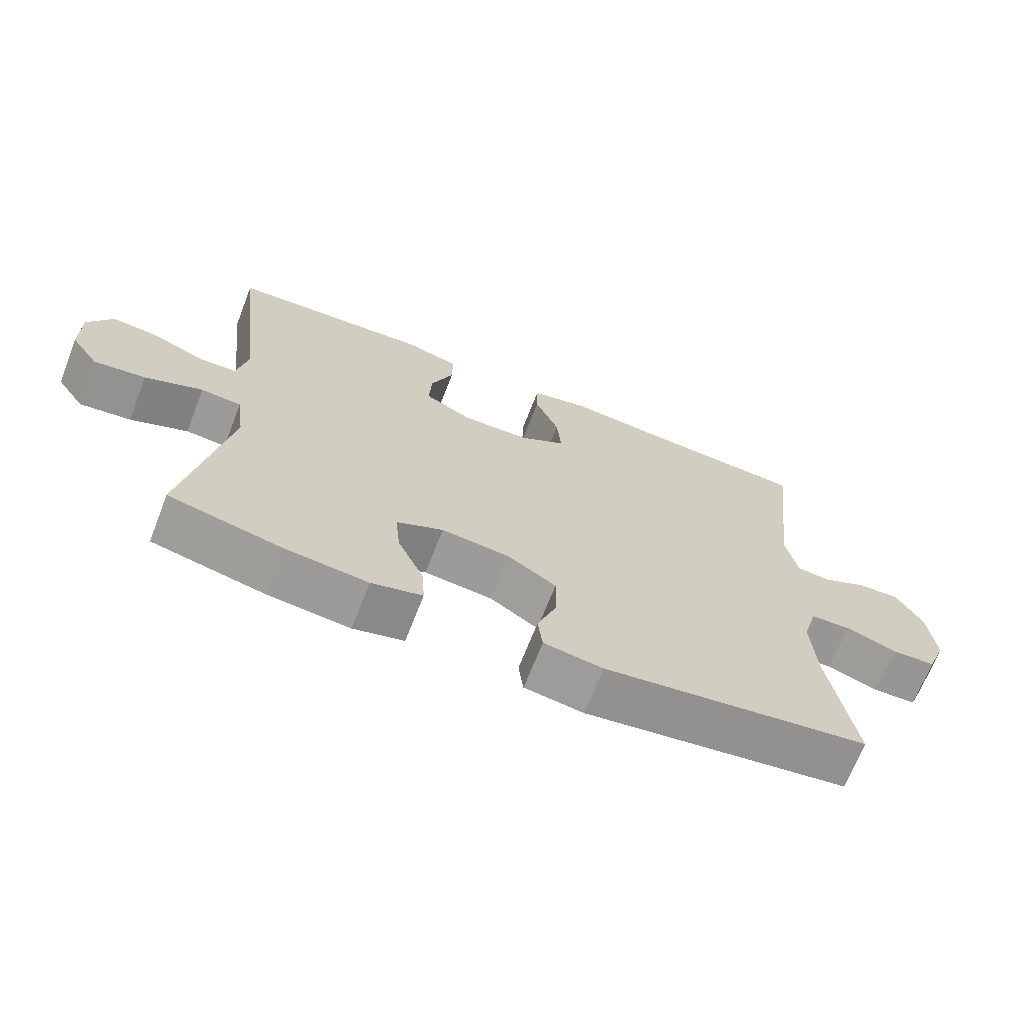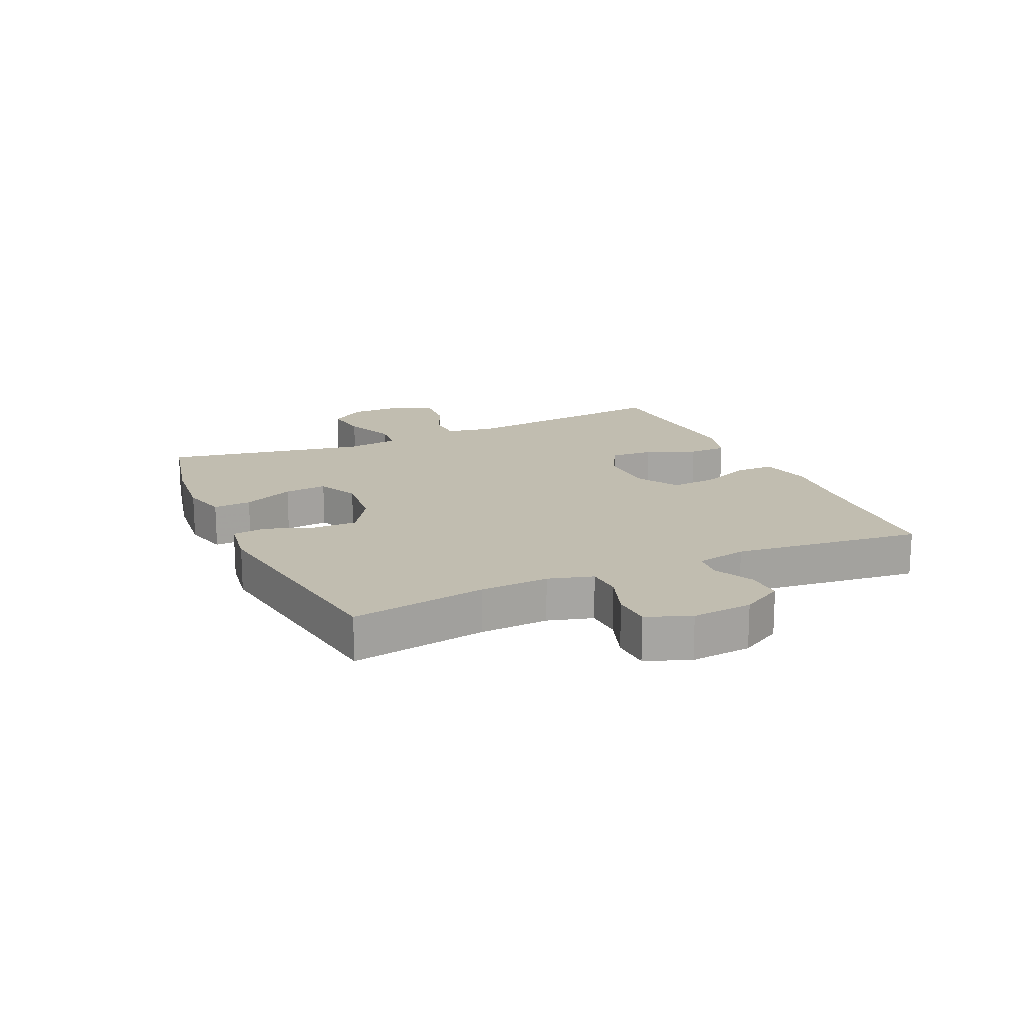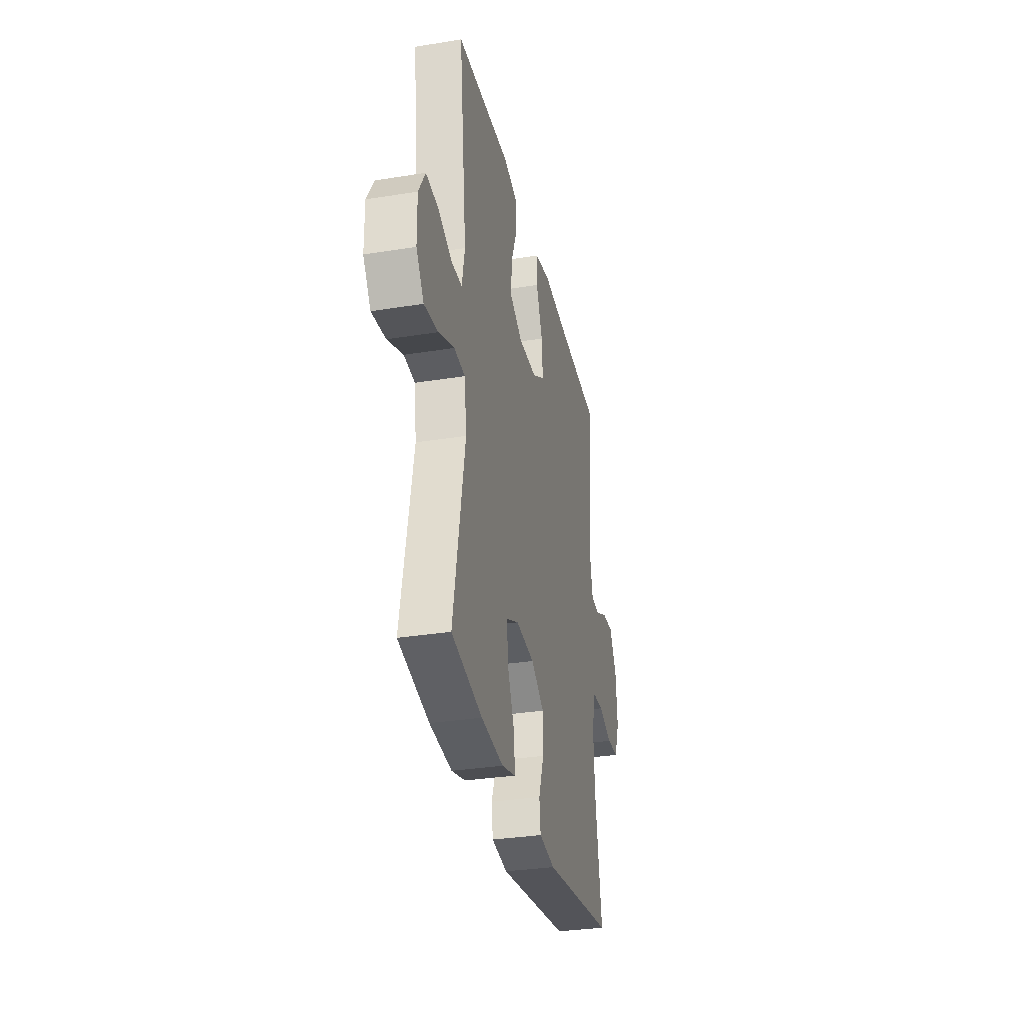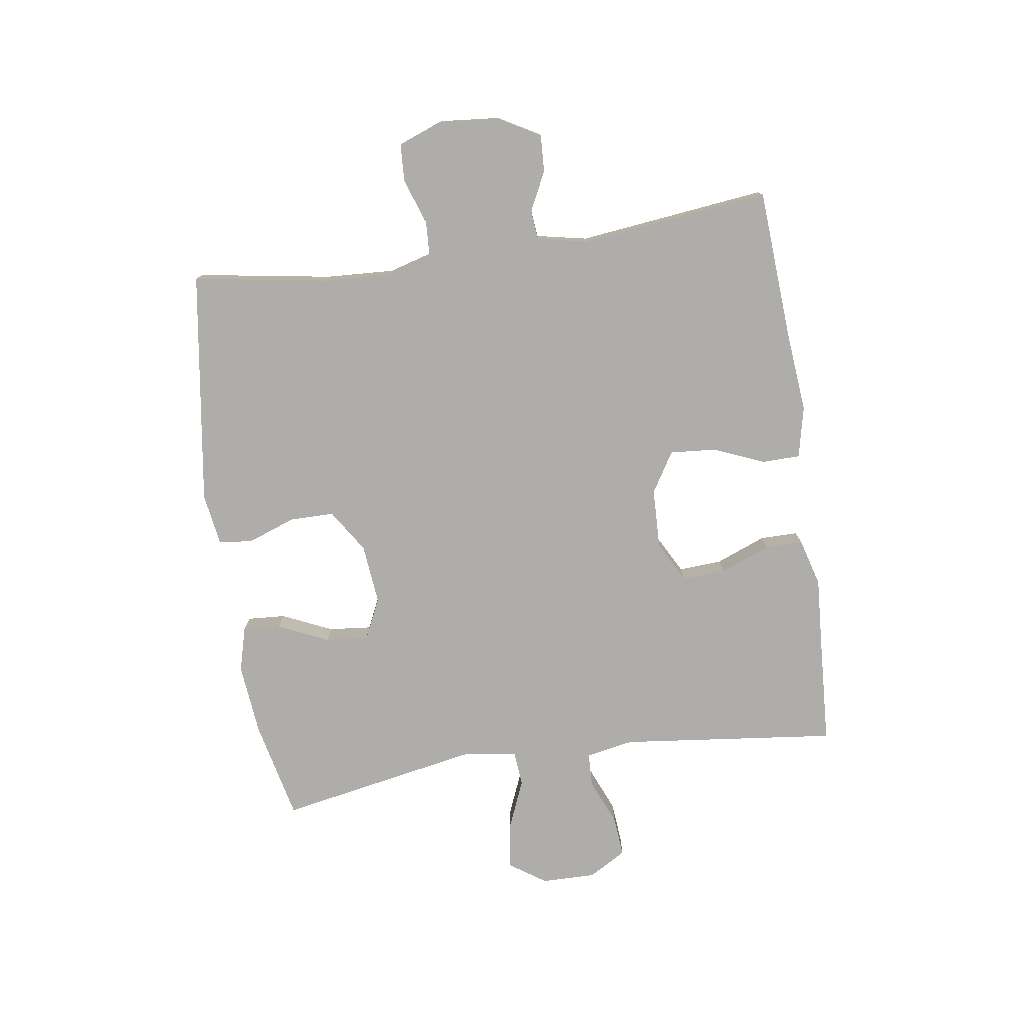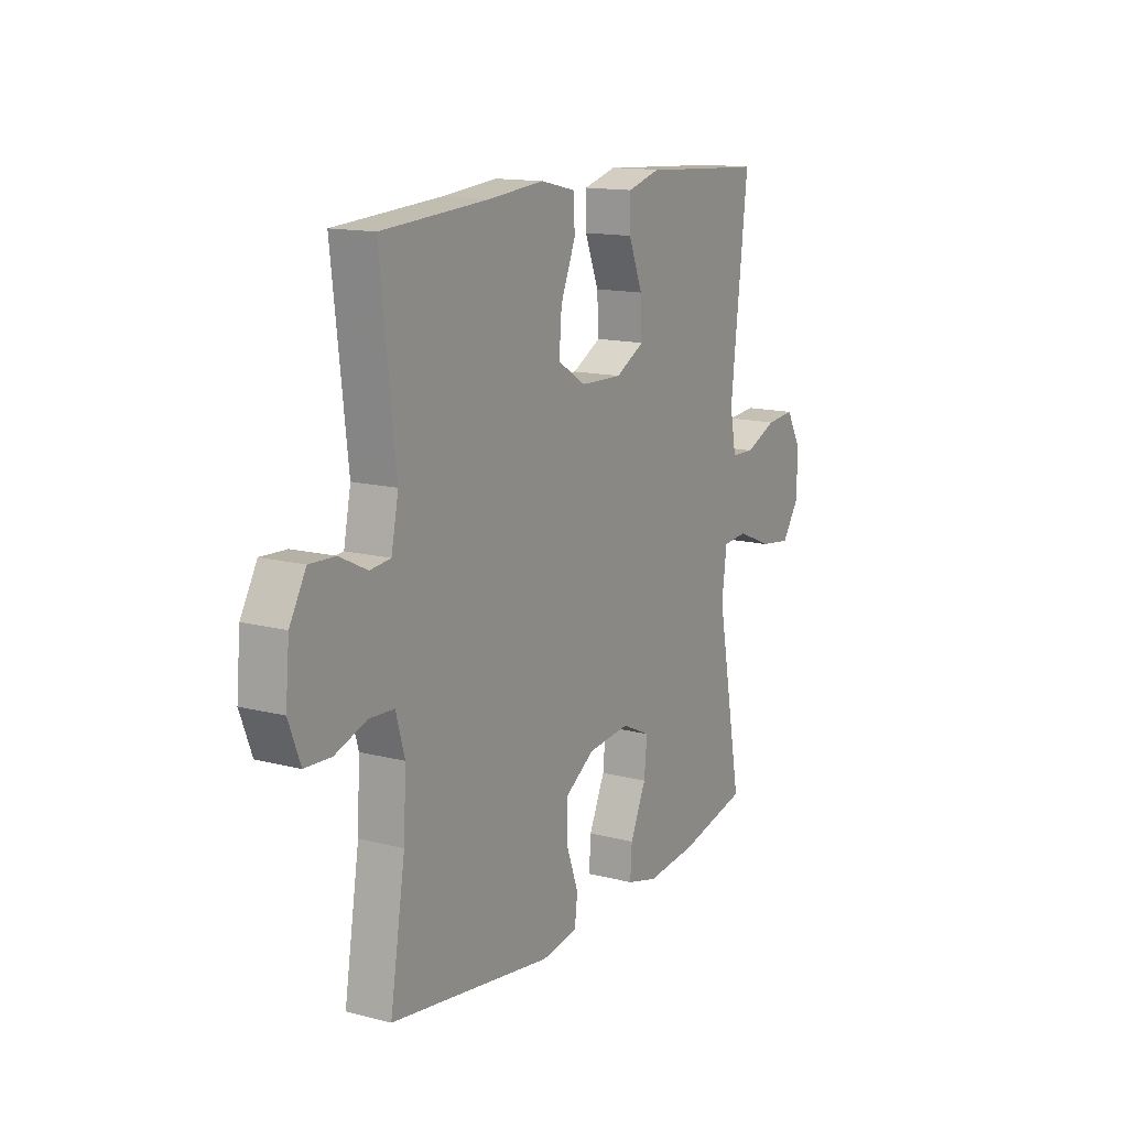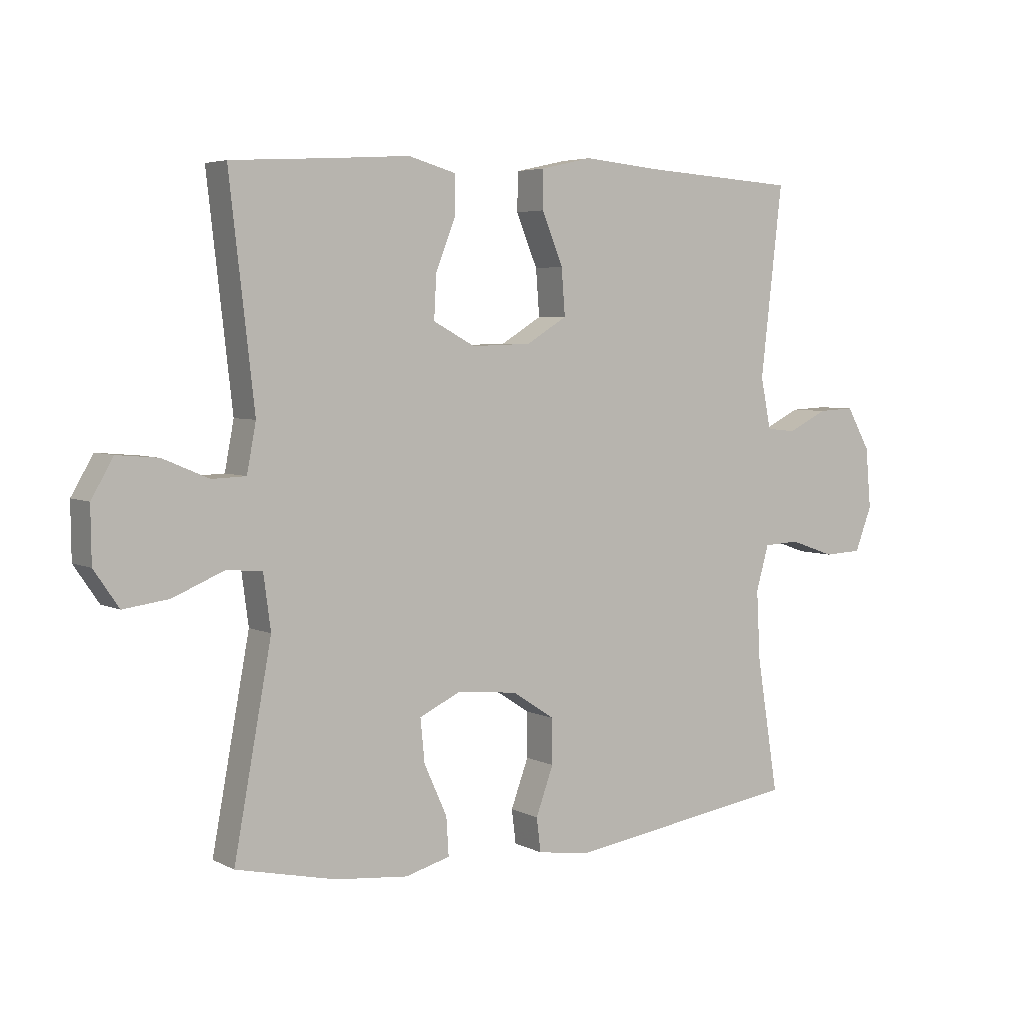
<metadata>
{"format":"obj","ext":"obj","renderer":"f3d","projection":"perspective","resolution":1024,"background":"white","views":[{"elev":-68.7,"azim":158.7,"up":"+Z"},{"elev":16.7,"azim":-114.3,"up":"+Y"},{"elev":-32.2,"azim":102.7,"up":"+Z"},{"elev":-77.4,"azim":-81.6,"up":"+Y"},{"elev":14.1,"azim":-60.3,"up":"+Z"},{"elev":4.7,"azim":146.5,"up":"+Z"}]}
</metadata>
<code>
v -0.5 0.07 0.5
v -0.246 0.07 0.516
v -0.116 0.07 0.528
v -0.031 0.07 0.509
v -0.03 0.07 0.446
v -0.065 0.07 0.361
v -0.071 0.07 0.285
v -0.004 0.07 0.244
v 0.095 0.07 0.241
v 0.164 0.07 0.278
v 0.16 0.07 0.35
v 0.127 0.07 0.433
v 0.127 0.07 0.496
v 0.206 0.07 0.518
v 0.328 0.07 0.51
v 0.5 0.07 0.5
v 0.459 0.07 0.139
v 0.474 0.07 0.06
v 0.53 0.07 0.058
v 0.606 0.07 0.09
v 0.674 0.07 0.096
v 0.71 0.07 0.034
v 0.709 0.07 -0.056
v 0.668 0.07 -0.116
v 0.593 0.07 -0.106
v 0.509 0.07 -0.071
v 0.45 0.07 -0.076
v 0.438 0.07 -0.166
v 0.5 0.07 -0.5
v 0.335 0.07 -0.537
v 0.215 0.07 -0.549
v 0.141 0.07 -0.529
v 0.145 0.07 -0.466
v 0.183 0.07 -0.382
v 0.19 0.07 -0.311
v 0.122 0.07 -0.279
v 0.022 0.07 -0.289
v -0.049 0.07 -0.335
v -0.049 0.07 -0.409
v -0.02 0.07 -0.488
v -0.027 0.07 -0.544
v -0.113 0.07 -0.557
v -0.5 0.07 -0.5
v -0.464 0.07 -0.277
v -0.458 0.07 -0.163
v -0.479 0.07 -0.089
v -0.538 0.07 -0.086
v -0.613 0.07 -0.112
v -0.676 0.07 -0.109
v -0.704 0.07 -0.036
v -0.695 0.07 0.064
v -0.656 0.07 0.133
v -0.595 0.07 0.13
v -0.53 0.07 0.098
v -0.481 0.07 0.103
v -0.464 0.07 0.187
v -0.5 0 0.5
v -0.246 0 0.516
v -0.116 0 0.528
v -0.031 0 0.509
v -0.03 0 0.446
v -0.065 0 0.361
v -0.071 0 0.285
v -0.004 0 0.244
v 0.095 0 0.241
v 0.164 0 0.278
v 0.16 0 0.35
v 0.127 0 0.433
v 0.127 0 0.496
v 0.206 0 0.518
v 0.328 0 0.51
v 0.5 0 0.5
v 0.459 0 0.139
v 0.474 0 0.06
v 0.53 0 0.058
v 0.606 0 0.09
v 0.674 0 0.096
v 0.71 0 0.034
v 0.709 0 -0.056
v 0.668 0 -0.116
v 0.593 0 -0.106
v 0.509 0 -0.071
v 0.45 0 -0.076
v 0.438 0 -0.166
v 0.5 0 -0.5
v 0.335 0 -0.537
v 0.215 0 -0.549
v 0.141 0 -0.529
v 0.145 0 -0.466
v 0.183 0 -0.382
v 0.19 0 -0.311
v 0.122 0 -0.279
v 0.022 0 -0.289
v -0.049 0 -0.335
v -0.049 0 -0.409
v -0.02 0 -0.488
v -0.027 0 -0.544
v -0.113 0 -0.557
v -0.5 0 -0.5
v -0.464 0 -0.277
v -0.458 0 -0.163
v -0.479 0 -0.089
v -0.538 0 -0.086
v -0.613 0 -0.112
v -0.676 0 -0.109
v -0.704 0 -0.036
v -0.695 0 0.064
v -0.656 0 0.133
v -0.595 0 0.13
v -0.53 0 0.098
v -0.481 0 0.103
v -0.464 0 0.187
f 52 53 54
f 51 52 54
f 50 51 54
f 49 50 54
f 48 49 54
f 47 48 54
f 46 47 54 55
f 45 46 55 56
f 42 43 44
f 41 42 44
f 40 41 44
f 39 40 44
f 38 39 44 45
f 37 38 45 56
f 32 33 34
f 31 32 34
f 30 31 34
f 29 30 34
f 28 29 34
f 27 28 34 35
f 24 25 26
f 23 24 26
f 22 23 26
f 21 22 26
f 20 21 26
f 19 20 26
f 18 19 26 27
f 27 35 36
f 18 27 36
f 17 18 36
f 13 14 15
f 12 13 15
f 11 12 15
f 15 16 17
f 11 15 17
f 10 11 17
f 4 5 6
f 3 4 6
f 2 3 6
f 2 6 7
f 1 2 7
f 56 1 7 8
f 17 36 37
f 10 17 37
f 9 10 37
f 8 9 37 56
f 110 109 108
f 110 108 107
f 110 107 106
f 110 106 105
f 110 105 104
f 110 104 103
f 111 110 103 102
f 112 111 102 101
f 100 99 98
f 100 98 97
f 100 97 96
f 100 96 95
f 101 100 95 94
f 112 101 94 93
f 90 89 88
f 90 88 87
f 90 87 86
f 90 86 85
f 90 85 84
f 91 90 84 83
f 82 81 80
f 82 80 79
f 82 79 78
f 82 78 77
f 82 77 76
f 82 76 75
f 83 82 75 74
f 92 91 83
f 92 83 74
f 92 74 73
f 71 70 69
f 71 69 68
f 71 68 67
f 73 72 71
f 73 71 67
f 73 67 66
f 62 61 60
f 62 60 59
f 62 59 58
f 63 62 58
f 63 58 57
f 64 63 57 112
f 93 92 73
f 93 73 66
f 93 66 65
f 112 93 65 64
f 1 57 58 2
f 2 58 59 3
f 3 59 60 4
f 4 60 61 5
f 5 61 62 6
f 6 62 63 7
f 7 63 64 8
f 8 64 65 9
f 9 65 66 10
f 10 66 67 11
f 11 67 68 12
f 12 68 69 13
f 13 69 70 14
f 14 70 71 15
f 15 71 72 16
f 16 72 73 17
f 17 73 74 18
f 18 74 75 19
f 19 75 76 20
f 20 76 77 21
f 21 77 78 22
f 22 78 79 23
f 23 79 80 24
f 24 80 81 25
f 25 81 82 26
f 26 82 83 27
f 27 83 84 28
f 28 84 85 29
f 29 85 86 30
f 30 86 87 31
f 31 87 88 32
f 32 88 89 33
f 33 89 90 34
f 34 90 91 35
f 35 91 92 36
f 36 92 93 37
f 37 93 94 38
f 38 94 95 39
f 39 95 96 40
f 40 96 97 41
f 41 97 98 42
f 42 98 99 43
f 43 99 100 44
f 44 100 101 45
f 45 101 102 46
f 46 102 103 47
f 47 103 104 48
f 48 104 105 49
f 49 105 106 50
f 50 106 107 51
f 51 107 108 52
f 52 108 109 53
f 53 109 110 54
f 54 110 111 55
f 55 111 112 56
f 56 112 57 1

</code>
